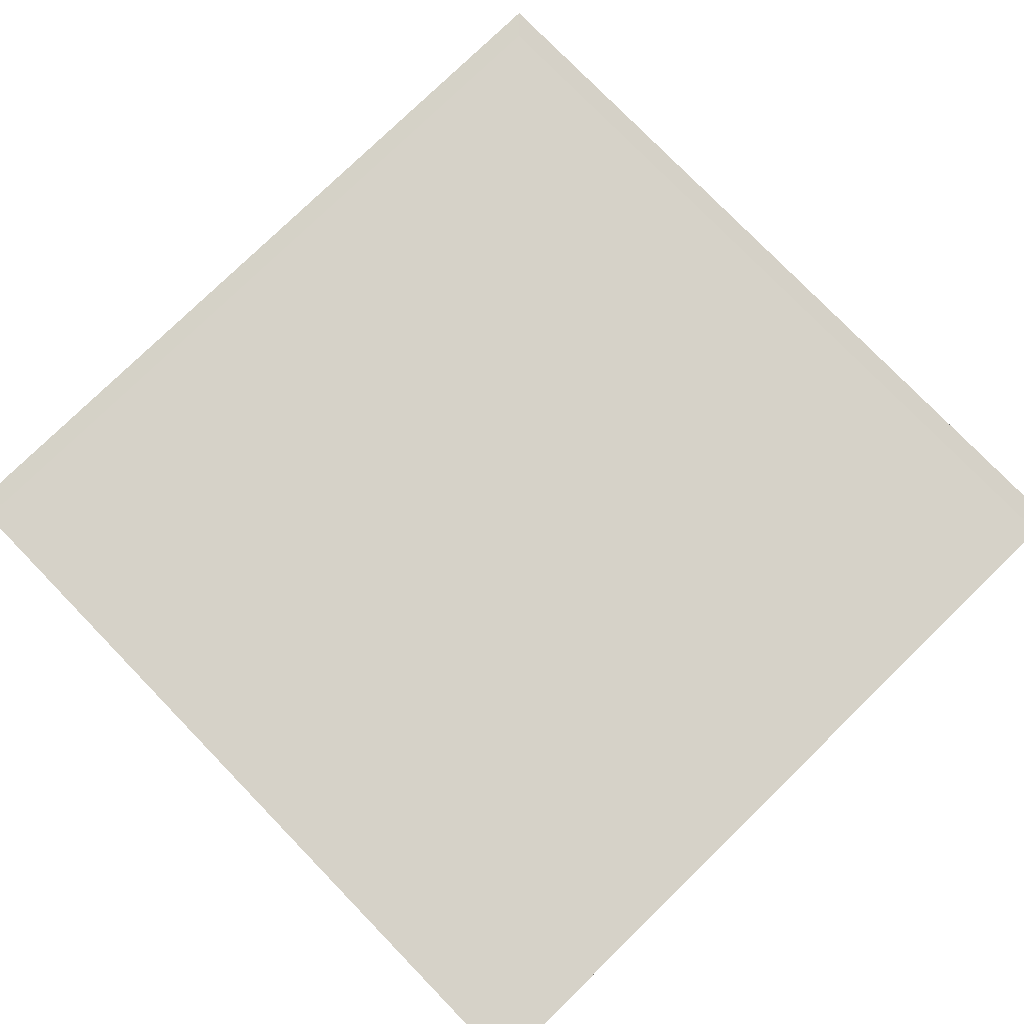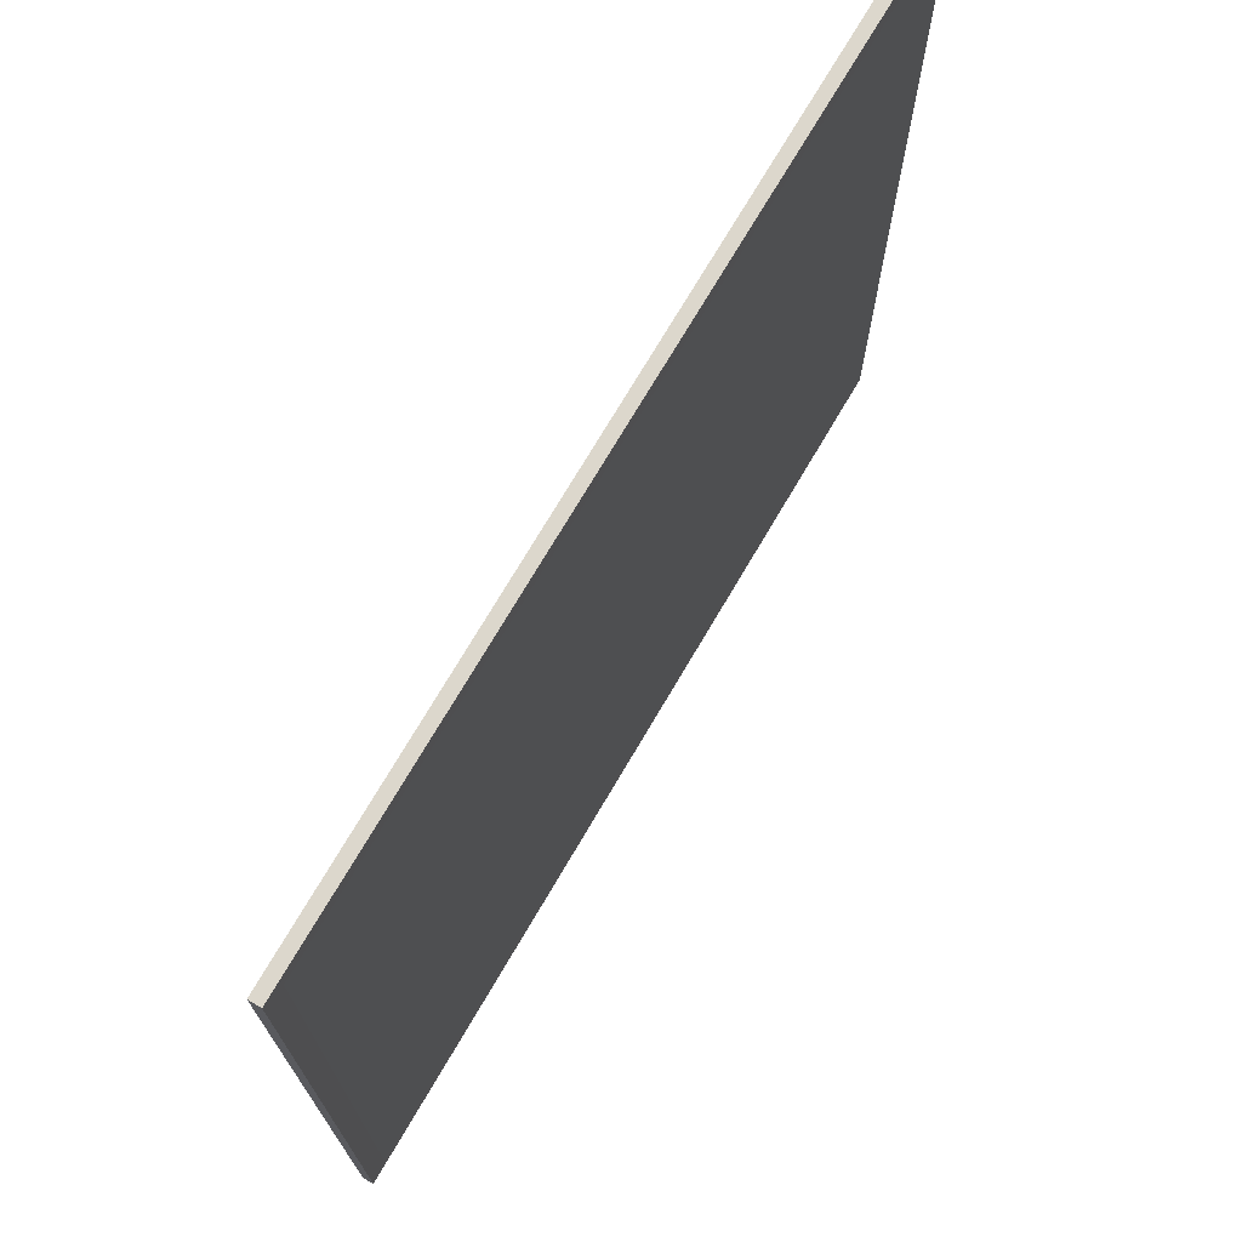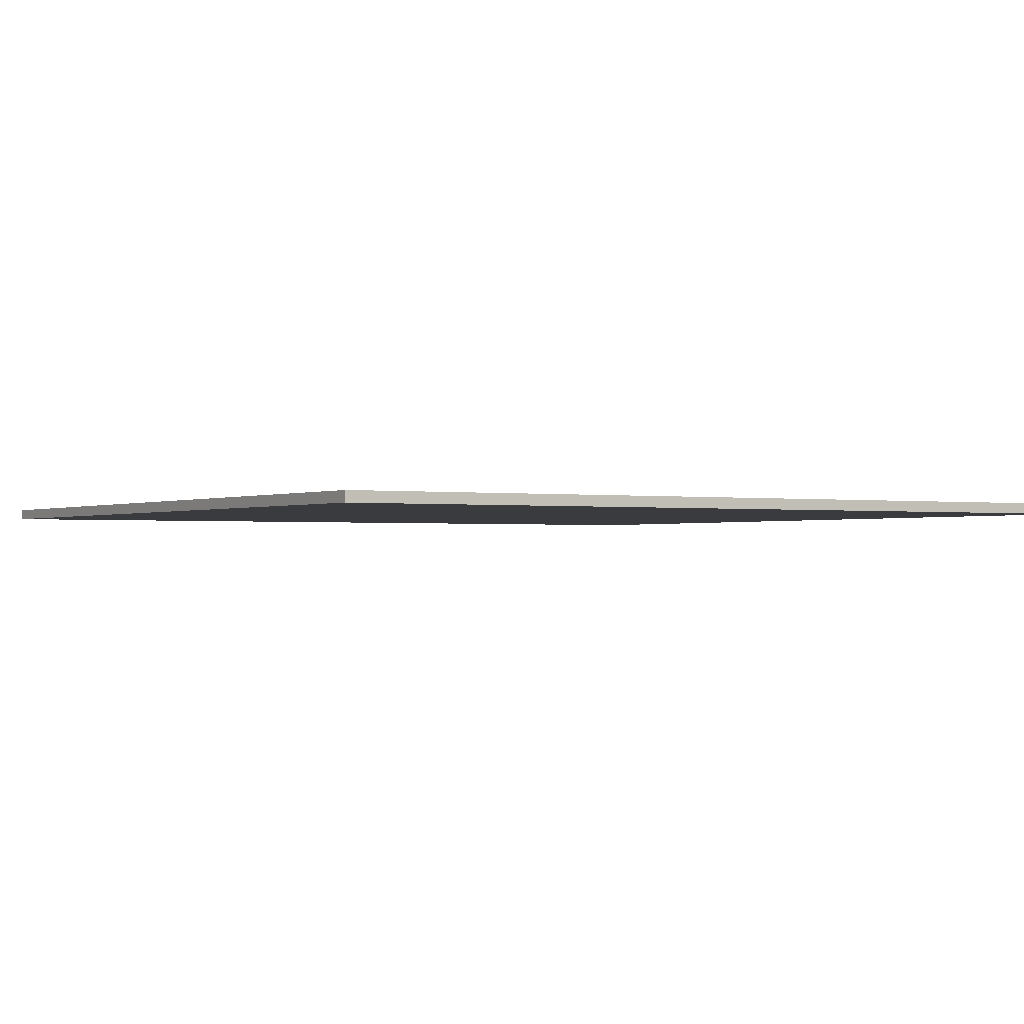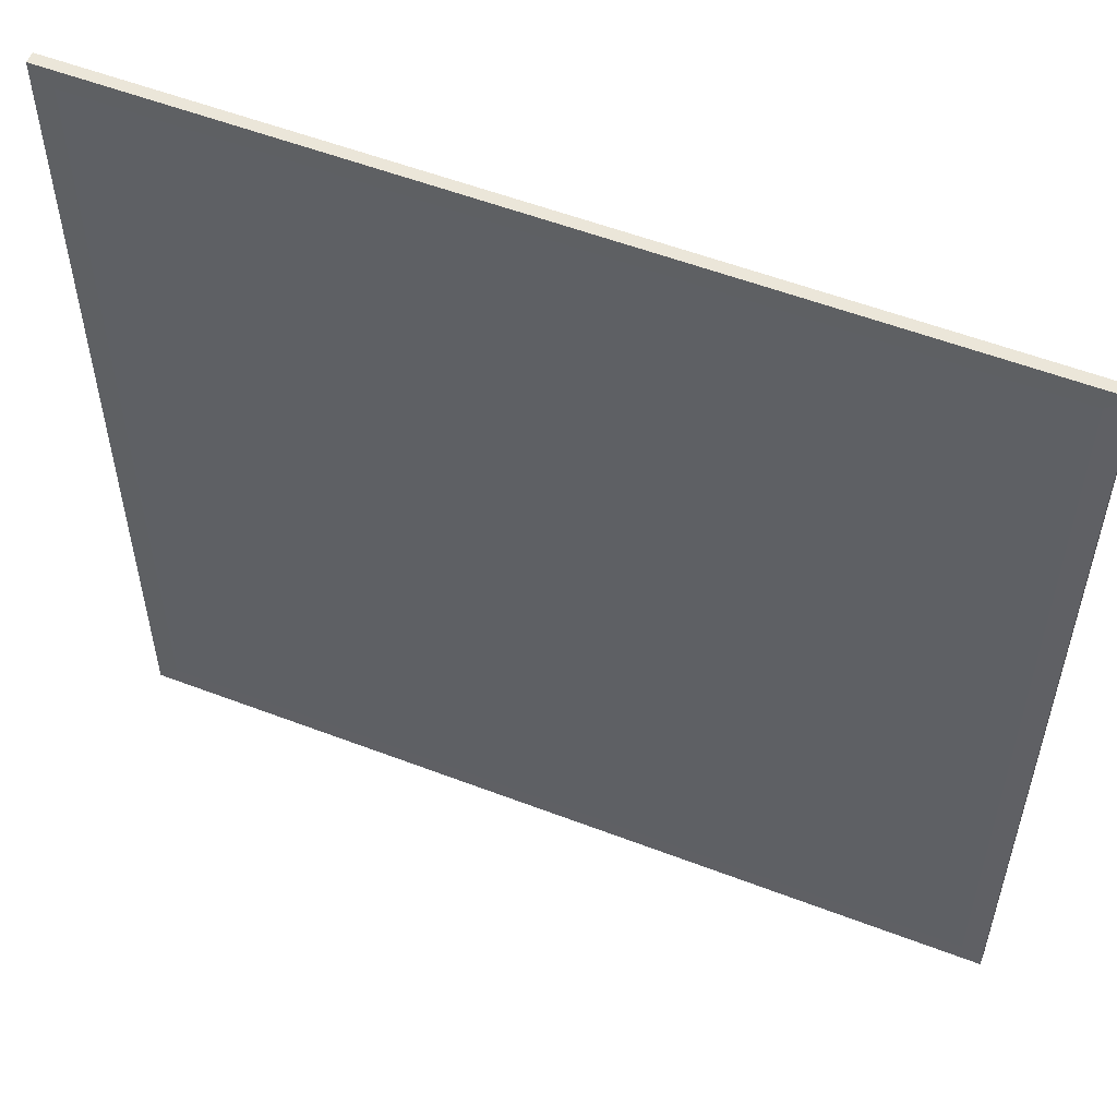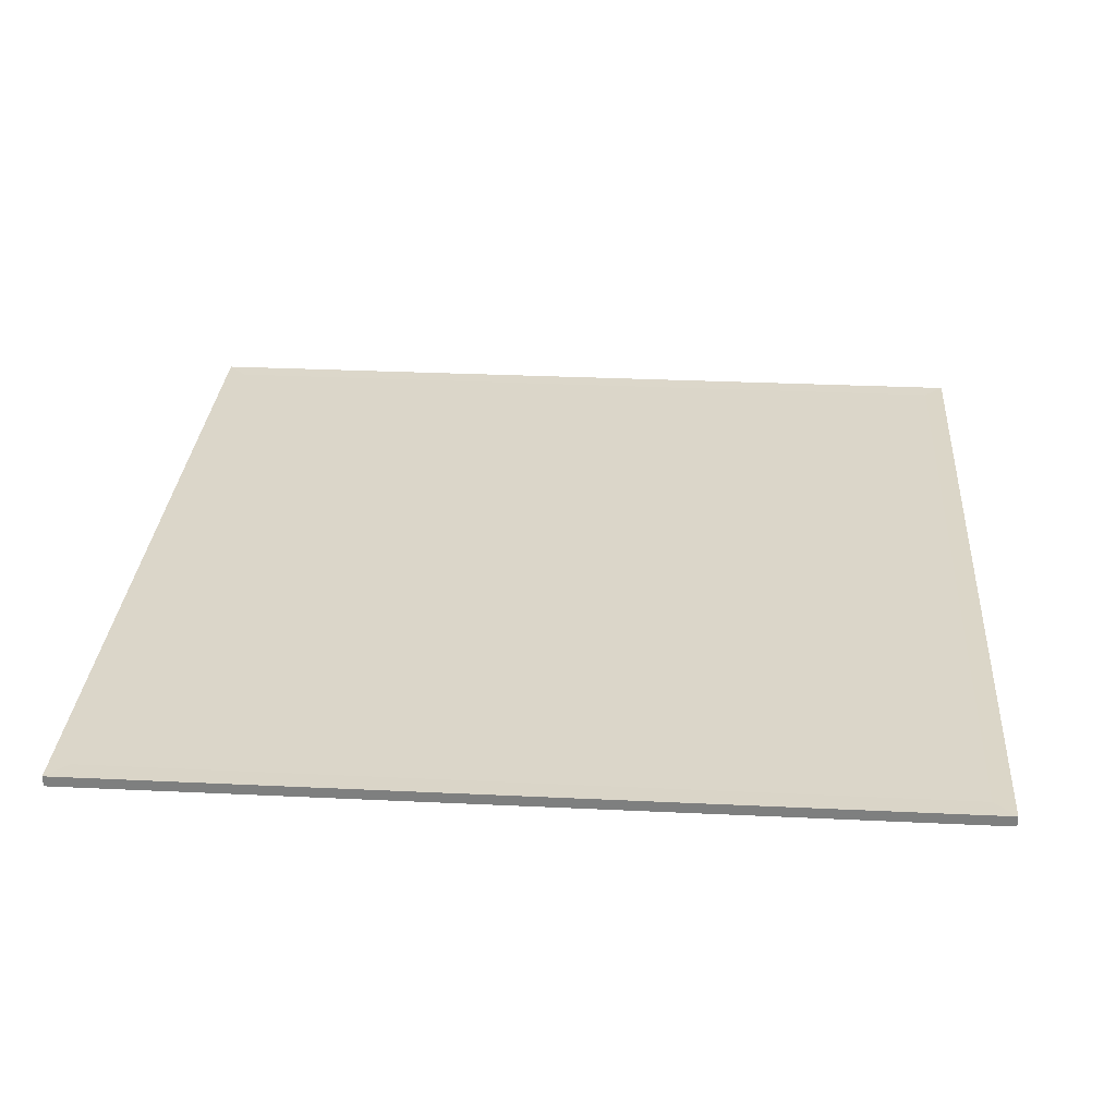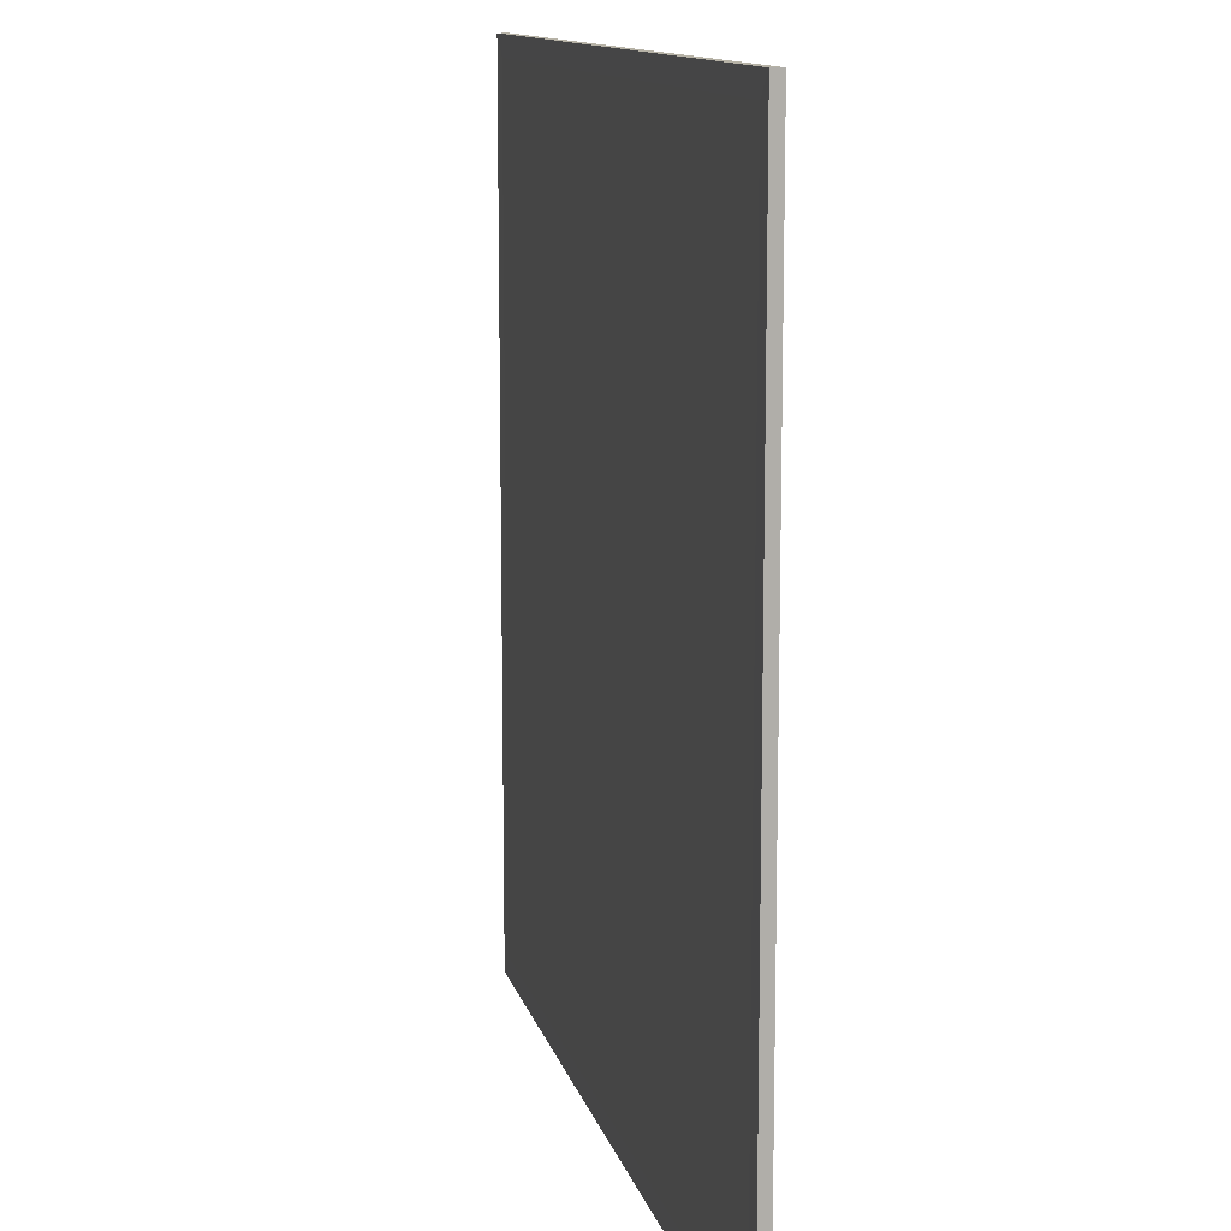
<metadata>
{"format":"obj","ext":"obj","renderer":"f3d","projection":"perspective","resolution":1024,"background":"white","views":[{"elev":78.3,"azim":-44.2,"up":"+Y"},{"elev":72.8,"azim":-59.6,"up":"+Z"},{"elev":-1.3,"azim":-31.5,"up":"+Y"},{"elev":55.2,"azim":22.0,"up":"+Z"},{"elev":29.9,"azim":94.0,"up":"+Y"},{"elev":12.2,"azim":76.8,"up":"+Z"}]}
</metadata>
<code>
v -20 -0.45 20
v -20 -0.45 -20
v -21 -0.4625 21
v 20 -0.45 20
v 20 -0.45 -20
v 21 -0.4625 21
v 21 -0.4625 -21
v 21 0.0625 21
v 21 0.0625 -21
v -21 0.0625 21
v -21 0.0625 -21
v -20 0.05 20
v -20 0.05 -20
v 20 0.05 20
v 20 0.05 -20
v -21 -0.4625 -21
f 2 1 3 16
f 2 5 4 1
f 1 4 6 3
f 4 5 7 6
f 7 9 8 6
f 6 8 10 3
f 3 10 11 16
f 15 13 12 14
f 16 11 9 7
f 5 2 16 7
f 8 9 15 14
f 10 8 14 12
f 15 9 11 13
f 11 10 12 13

</code>
